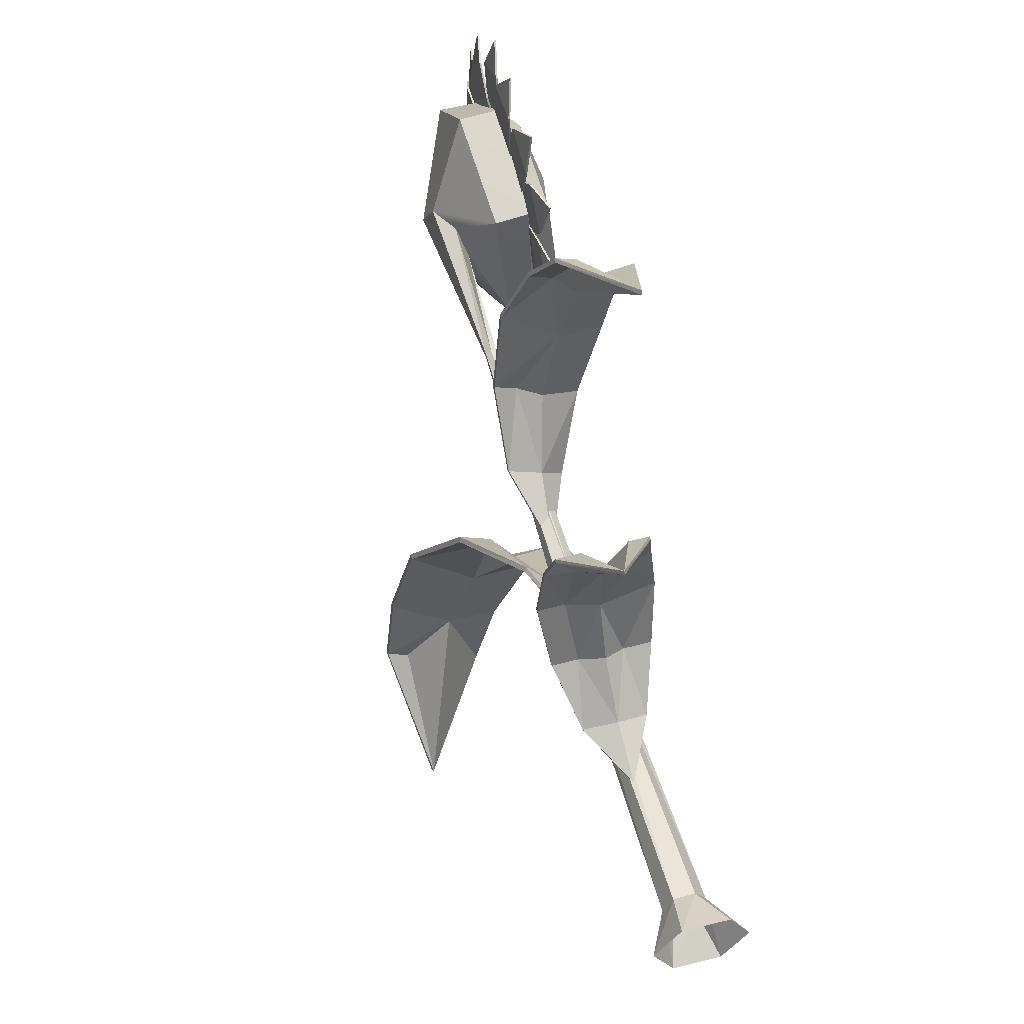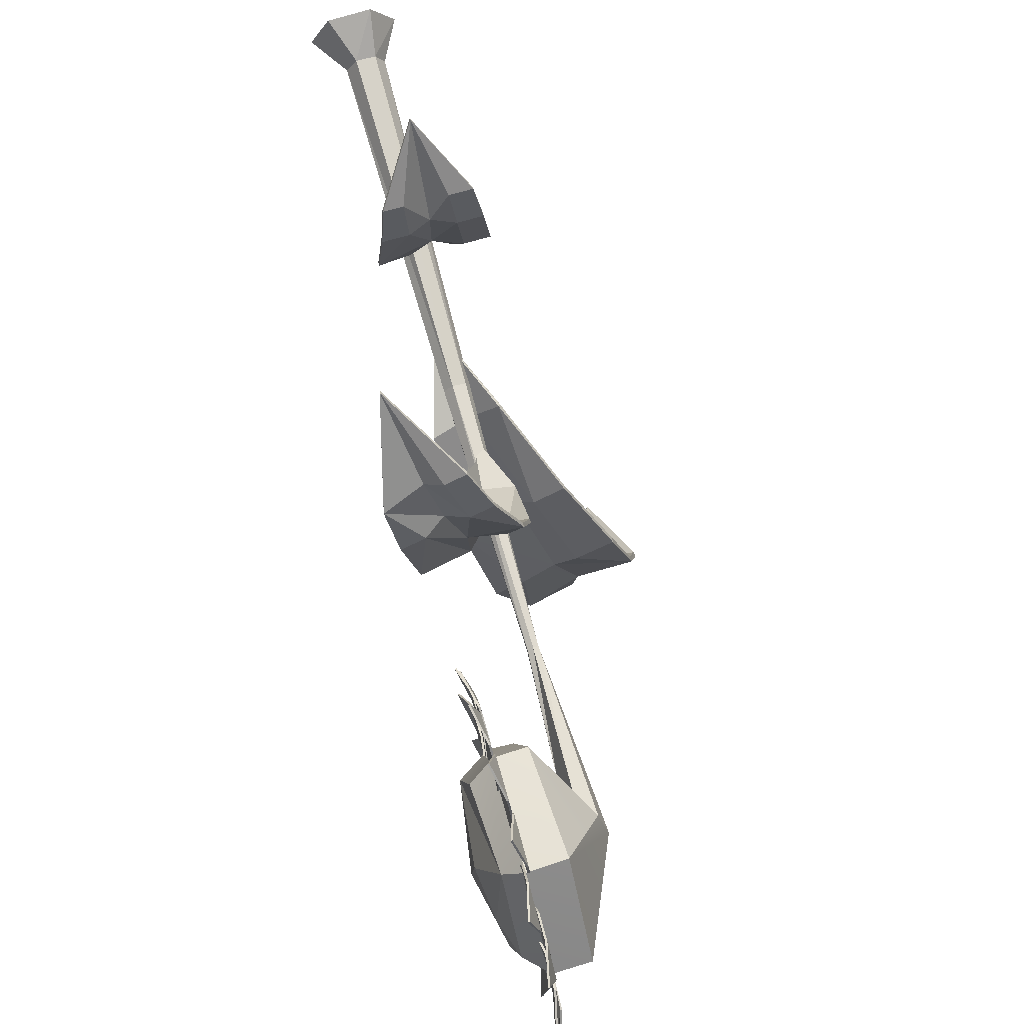
<metadata>
{"format":"obj","ext":"obj","renderer":"f3d","projection":"perspective","resolution":1024,"background":"white","views":[{"elev":56.4,"azim":-15.8,"up":"+Z"},{"elev":76.0,"azim":164.5,"up":"+Z"}]}
</metadata>
<code>
v 0.1084 1.203 0.1077
v 0.1084 1.256 0.1273
v 0.1158 1.179 0.2573
v 0.1031 1.16 0.2014
v 0.1031 1.229 0.2264
v 0.102 1.174 0.1488
v 0.102 1.252 0.177
v 0.1049 1.174 0.1488
v 0.1049 1.252 0.177
v 0.106 1.229 0.2264
v 0.106 1.16 0.2014
v 0.1187 1.179 0.2573
v 0.1113 1.203 0.1077
v 0.1113 1.256 0.1273
v 0.1099 1.149 -0.02462
v 0.1099 1.148 0.03242
v 0.1173 0.9987 0.008533
v 0.1046 1.044 -0.02943
v 0.1046 1.046 0.04362
v 0.1034 1.098 -0.03566
v 0.1034 1.1 0.04647
v 0.1063 1.098 -0.03566
v 0.1063 1.1 0.04647
v 0.1075 1.046 0.04362
v 0.1075 1.044 -0.02943
v 0.1202 0.9987 0.008533
v 0.1128 1.149 -0.02462
v 0.1128 1.148 0.03242
v 0.1065 1.25 0.1263
v 0.1065 1.307 0.1236
v 0.114 1.285 0.2735
v 0.1012 1.247 0.2291
v 0.1012 1.32 0.2257
v 0.1001 1.24 0.1751
v 0.1001 1.322 0.1713
v 0.103 1.24 0.1751
v 0.103 1.322 0.1713
v 0.1041 1.32 0.2257
v 0.1041 1.247 0.2291
v 0.1169 1.285 0.2735
v 0.1094 1.25 0.1263
v 0.1094 1.307 0.1236
v 0.1639 0.8337 0.3469
v 0.04797 0.8263 0.4049
v 0.1296 0.7062 0.453
v 0.1541 0.8683 0.2779
v 0.0216 0.8596 0.3449
v 0.1347 0.8751 0.1722
v -0.01408 0.8742 0.2486
v 0.09442 0.8522 0.06463
v -0.03307 0.8439 0.1312
v 0.0486 0.7721 -0.01645
v -0.03376 0.7672 0.02719
v 0.002395 0.6609 -0.03032
v 0.08738 0.8449 0.3048
v 0.06196 0.85 0.2104
v 0.03463 0.8302 0.1054
v 0.01324 0.757 0.01883
v 0.0786 0.8283 0.3896
v 0.05549 0.8618 0.3278
v 0.000151 0.8461 0.1139
v 0.1308 0.7098 0.458
v 0.08037 0.8332 0.3929
v 0.04883 0.831 0.4088
v 0.05665 0.8678 0.3291
v 0.02188 0.8656 0.3467
v -0.01435 0.8804 0.2484
v 0.000227 0.8517 0.111
v -0.03393 0.8495 0.1288
v 0.01185 0.7611 0.01444
v -0.03426 0.7712 0.02261
v 0.000864 0.6638 -0.03488
v 0.1648 0.8384 0.3508
v 0.105 0.8183 0.3687
v 0.08757 0.851 0.3066
v 0.1186 0.8719 0.2978
v 0.06147 0.8655 0.2104
v 0.03359 0.8359 0.103
v 0.05602 0.8553 0.08181
v 0.1544 0.8743 0.2798
v 0.1344 0.8904 0.172
v 0.09356 0.8578 0.06215
v 0.04642 0.776 -0.02001
v 0.1077 1.344 0.1028
v 0.1077 1.382 0.06028
v 0.1151 1.474 0.1808
v 0.1024 1.415 0.1772
v 0.1024 1.464 0.1228
v 0.1013 1.372 0.1444
v 0.1013 1.427 0.0832
v 0.1042 1.372 0.1444
v 0.1042 1.427 0.0832
v 0.1053 1.464 0.1228
v 0.1053 1.415 0.1772
v 0.118 1.474 0.1808
v 0.1106 1.344 0.1028
v 0.1106 1.382 0.06028
v 0.1107 1.167 0.07245
v 0.1107 1.208 0.1112
v 0.1182 1.087 0.201
v 0.1054 1.091 0.1423
v 0.1054 1.145 0.192
v 0.1043 1.125 0.0994
v 0.1043 1.185 0.1552
v 0.1072 1.125 0.0994
v 0.1072 1.185 0.1552
v 0.1083 1.145 0.192
v 0.1083 1.091 0.1423
v 0.1211 1.087 0.201
v 0.1136 1.167 0.07245
v 0.1136 1.208 0.1112
v 0.1084 1.202 -0.107
v 0.1084 1.162 -0.06571
v 0.1158 1.074 -0.1891
v 0.1031 1.133 -0.1836
v 0.1031 1.083 -0.1308
v 0.102 1.175 -0.1494
v 0.102 1.119 -0.09
v 0.1049 1.175 -0.1494
v 0.1049 1.119 -0.09
v 0.106 1.083 -0.1308
v 0.106 1.133 -0.1836
v 0.1187 1.074 -0.1891
v 0.1113 1.202 -0.107
v 0.1113 1.162 -0.06571
v -0.2251 0.8028 -0.4656
v -0.07809 0.8088 -0.5502
v -0.19 0.6678 -0.6375
v -0.2068 0.8288 -0.3689
v -0.03881 0.8354 -0.4666
v -0.1735 0.821 -0.231
v 0.01498 0.8285 -0.3423
v -0.1136 0.7514 -0.105
v 0.04783 0.7585 -0.2018
v -0.04915 0.6273 -0.02601
v 0.05512 0.6326 -0.08921
v 0.01049 0.4811 -0.04127
v -0.122 0.806 -0.4144
v -0.08174 0.7991 -0.2919
v -0.03887 0.734 -0.1673
v -0.005783 0.6173 -0.07774
v -0.1932 0.8041 -0.484
v -0.06745 0.7534 -0.1327
v -0.02932 0.815 -0.3161
v -0.1918 0.6737 -0.6428
v -0.1194 0.8143 -0.5306
v -0.07942 0.8158 -0.5538
v -0.03922 0.8435 -0.4673
v -0.02983 0.8346 -0.3137
v 0.01544 0.8364 -0.3404
v 0.04922 0.7649 -0.1972
v -0.00359 0.6214 -0.07115
v 0.05616 0.6365 -0.08233
v 0.01287 0.4837 -0.03478
v -0.1934 0.8113 -0.4881
v -0.15 0.7889 -0.5137
v -0.1223 0.8281 -0.4151
v -0.2072 0.8369 -0.3696
v -0.08101 0.826 -0.2901
v -0.1149 0.8311 -0.2635
v -0.03727 0.7406 -0.1629
v -0.06472 0.7599 -0.1289
v -0.2265 0.8098 -0.4691
v -0.1731 0.8289 -0.2291
v -0.1123 0.7578 -0.1004
v -0.04599 0.6313 -0.02059
v 0.112 1.3 0.1252
v 0.112 1.352 0.1008
v 0.1194 1.39 0.2474
v 0.1067 1.337 0.2214
v 0.1067 1.403 0.19
v 0.1055 1.31 0.1743
v 0.1055 1.384 0.139
v 0.1084 1.31 0.1743
v 0.1084 1.384 0.139
v 0.1096 1.403 0.19
v 0.1096 1.337 0.2214
v 0.1223 1.39 0.2474
v 0.1149 1.3 0.1252
v 0.1149 1.352 0.1008
v 0.05723 0.4191 0.3228
v -0.06951 0.4192 0.3217
v -0.007387 0.3322 0.3997
v 0.06679 0.4384 0.2656
v -0.0782 0.4384 0.2648
v 0.0761 0.4393 0.1799
v -0.08703 0.4393 0.1799
v 0.0643 0.4031 0.08993
v -0.07579 0.4034 0.09072
v 0.03873 0.3328 0.02191
v -0.05191 0.3334 0.02282
v -0.005651 0.2456 0.005645
v -0.005053 0.423 0.2621
v -0.004526 0.4239 0.1826
v -0.004451 0.3903 0.09903
v -0.004893 0.3248 0.03562
v 0.02967 0.4191 0.3226
v 0.0326 0.4202 0.2654
v 0.02422 0.4032 0.09016
v -0.04958 0.3998 0.322
v -0.04869 0.4393 0.1799
v -0.03928 0.4034 0.09051
v -0.007417 0.3355 0.4034
v -0.03502 0.4233 0.3245
v -0.06953 0.4232 0.3243
v -0.04014 0.4431 0.2657
v -0.0782 0.4431 0.2656
v -0.04785 0.444 0.179
v -0.08703 0.444 0.179
v -0.03828 0.4074 0.08787
v -0.07579 0.4074 0.08803
v -0.004957 0.3275 0.03149
v -0.05107 0.3359 0.01891
v -0.005845 0.2473 0.001463
v 0.02875 0.4232 0.3252
v -0.00514 0.4279 0.2629
v 0.02761 0.4431 0.2662
v -0.004766 0.4287 0.1817
v 0.0761 0.444 0.1791
v -0.004651 0.3944 0.09636
v 0.02304 0.4072 0.08751
v 0.05721 0.4231 0.3255
v 0.06679 0.4432 0.2664
v 0.06429 0.4071 0.08725
v 0.03769 0.3354 0.01811
v 0.1084 1.299 -0.1255
v 0.1084 1.242 -0.1246
v 0.1158 1.268 -0.2738
v 0.1031 1.305 -0.2282
v 0.1031 1.232 -0.2271
v 0.102 1.311 -0.174
v 0.102 1.229 -0.1727
v 0.1049 1.311 -0.174
v 0.1049 1.229 -0.1727
v 0.106 1.232 -0.2271
v 0.106 1.305 -0.2282
v 0.1187 1.268 -0.2738
v 0.1113 1.299 -0.1255
v 0.1113 1.242 -0.1246
v 0.1112 1.381 0.06799
v 0.1112 1.4 0.01408
v 0.1186 1.531 0.08984
v 0.1059 1.476 0.1092
v 0.1059 1.5 0.04017
v 0.1048 1.423 0.0957
v 0.1048 1.45 0.01808
v 0.1077 1.423 0.0957
v 0.1077 1.45 0.01808
v 0.1088 1.5 0.04017
v 0.1088 1.476 0.1092
v 0.1215 1.531 0.08984
v 0.1141 1.381 0.06799
v 0.1141 1.4 0.01408
v 0.1047 1.248 -0.126
v 0.1047 1.196 -0.1032
v 0.1121 1.163 -0.2509
v 0.0994 1.215 -0.2233
v 0.0994 1.148 -0.194
v 0.09828 1.241 -0.1753
v 0.09828 1.165 -0.1424
v 0.1012 1.241 -0.1753
v 0.1012 1.165 -0.1424
v 0.1023 1.148 -0.194
v 0.1023 1.215 -0.2233
v 0.115 1.163 -0.2509
v 0.1076 1.248 -0.126
v 0.1076 1.196 -0.1032
v 0.1084 1.147 0.02593
v 0.1084 1.17 0.07786
v 0.1158 1.023 0.1136
v 0.1031 1.05 0.0612
v 0.1031 1.08 0.1277
v 0.102 1.098 0.03456
v 0.102 1.132 0.1093
v 0.1049 1.098 0.03456
v 0.1049 1.132 0.1093
v 0.106 1.08 0.1277
v 0.106 1.05 0.0612
v 0.1187 1.023 0.1136
v 0.1113 1.147 0.02593
v 0.1113 1.17 0.07786
v -0.05526 0.002135 -0.000384
v -0.0199 0.002135 0.05513
v 0.04585 0.002135 0.05225
v 0.07624 0.002135 -0.006127
v 0.04088 0.002135 -0.06164
v -0.02487 0.002135 -0.05876
v -0.003858 0.9981 -0.006711
v -0.004149 0.9981 0.002875
v 0.004008 0.9981 0.00792
v 0.01246 0.9981 0.003379
v 0.01275 0.9981 -0.006208
v 0.004589 0.9981 -0.01125
v 0.01851 0.5843 -0.0503
v 0.02481 0.5843 -0.03112
v 0.01134 0.5843 -0.01607
v -0.008424 0.5843 -0.02021
v -0.01472 0.5843 -0.0394
v -0.001253 0.5843 -0.05444
v -0.02792 1.281 -0.000209
v -0.01712 1.258 0.04346
v 0.00771 1.214 0.04367
v 0.02174 1.193 0.00021
v 0.01094 1.216 -0.04346
v -0.0139 1.259 -0.04366
v 0.0359 0.06248 -0.003379
v 0.01962 0.06248 0.02154
v -0.0101 0.06248 0.01989
v -0.02353 0.06248 -0.006668
v -0.007249 0.06248 -0.03158
v 0.02247 0.06248 -0.02994
v 0.0456 1.449 0.05355
v 0.04436 1.317 0.1708
v 0.05421 1.15 0.1151
v 0.06532 1.114 -0.05769
v 0.06656 1.247 -0.1749
v 0.05671 1.414 -0.1193
v 0.104 1.45 0.05089
v 0.1056 1.32 0.1704
v 0.1052 1.152 0.1175
v 0.1031 1.113 -0.05503
v 0.1014 1.243 -0.1746
v 0.1019 1.412 -0.1216
v 0.1379 1.417 0.04276
v 0.1369 1.31 0.1372
v 0.1448 1.175 0.0924
v 0.1538 1.147 -0.04689
v 0.1548 1.253 -0.1414
v 0.1468 1.388 -0.09653
v 0.1571 1.358 0.02319
v 0.1727 1.277 -0.08167
v 0.1676 1.282 0.03626
v 0.1084 1.398 0.02854
v 0.1084 1.398 -0.02854
v 0.1158 1.546 1e-06
v 0.1031 1.5 0.03655
v 0.1031 1.5 -0.03655
v 0.102 1.446 0.04108
v 0.102 1.446 -0.04108
v 0.1049 1.446 0.04108
v 0.1049 1.446 -0.04108
v 0.106 1.5 -0.03655
v 0.106 1.5 0.03655
v 0.1187 1.546 1e-06
v 0.1113 1.398 0.02854
v 0.1113 1.398 -0.02854
v 0.1061 1.38 -0.06912
v 0.1041 1.34 -0.1092
v 0.1176 1.464 -0.1951
v 0.1046 1.458 -0.1366
v 0.102 1.406 -0.1879
v 0.1018 1.424 -0.09475
v 0.09889 1.365 -0.1524
v 0.1047 1.423 -0.09475
v 0.1018 1.365 -0.1524
v 0.1049 1.406 -0.1879
v 0.1075 1.458 -0.1366
v 0.1205 1.464 -0.1951
v 0.109 1.38 -0.06912
v 0.107 1.34 -0.1092
v 0.107 1.399 -0.022
v 0.107 1.377 -0.07464
v 0.1144 1.525 -0.1058
v 0.1017 1.497 -0.05424
v 0.1017 1.468 -0.1217
v 0.1006 1.448 -0.02909
v 0.1006 1.417 -0.1049
v 0.1035 1.448 -0.02909
v 0.1035 1.417 -0.1049
v 0.1046 1.468 -0.1217
v 0.1046 1.497 -0.05424
v 0.1173 1.525 -0.1058
v 0.1099 1.399 -0.022
v 0.1099 1.377 -0.07464
v 0.1048 1.345 -0.1055
v 0.1048 1.292 -0.1267
v 0.1122 1.374 -0.2542
v 0.09948 1.391 -0.1978
v 0.09948 1.323 -0.2249
v 0.09836 1.375 -0.1457
v 0.09836 1.299 -0.1762
v 0.1013 1.375 -0.1457
v 0.1013 1.299 -0.1762
v 0.1024 1.323 -0.2249
v 0.1024 1.391 -0.1978
v 0.1151 1.374 -0.2542
v 0.1077 1.345 -0.1055
v 0.1077 1.292 -0.1267
v 0.1127 1.166 -0.07135
v 0.1127 1.151 -0.01805
v 0.1201 1.017 -0.09786
v 0.1074 1.073 -0.1155
v 0.1074 1.047 -0.04723
v 0.1062 1.125 -0.1003
v 0.1062 1.096 -0.0236
v 0.1091 1.125 -0.1003
v 0.1091 1.096 -0.0236
v 0.1102 1.047 -0.04723
v 0.1102 1.073 -0.1155
v 0.123 1.017 -0.09786
v 0.1155 1.166 -0.07135
v 0.1155 1.151 -0.01805
f 8 9 11
f 11 9 10
f 11 10 12
f 13 14 8
f 8 14 9
f 6 4 7
f 7 4 5
f 4 3 5
f 1 6 2
f 2 6 7
f 7 5 9
f 9 5 10
f 6 8 4
f 4 8 11
f 5 3 10
f 10 3 12
f 4 11 3
f 3 11 12
f 7 9 2
f 2 9 14
f 6 1 8
f 8 1 13
f 22 23 25
f 25 23 24
f 25 24 26
f 27 28 22
f 22 28 23
f 20 18 21
f 21 18 19
f 18 17 19
f 15 20 16
f 16 20 21
f 21 19 23
f 23 19 24
f 20 22 18
f 18 22 25
f 19 17 24
f 24 17 26
f 18 25 17
f 17 25 26
f 21 23 16
f 16 23 28
f 20 15 22
f 22 15 27
f 36 37 39
f 39 37 38
f 39 38 40
f 41 42 36
f 36 42 37
f 34 32 35
f 35 32 33
f 32 31 33
f 29 34 30
f 30 34 35
f 35 33 37
f 37 33 38
f 34 36 32
f 32 36 39
f 33 31 38
f 38 31 40
f 32 39 31
f 31 39 40
f 35 37 30
f 30 37 42
f 34 29 36
f 36 29 41
f 62 63 64
f 64 63 66
f 66 63 65
f 66 65 67
f 67 68 69
f 69 68 71
f 71 68 70
f 71 70 72
f 62 73 74
f 74 73 75
f 75 73 76
f 70 78 79
f 76 73 80
f 76 80 81
f 76 81 79
f 79 81 82
f 70 79 83
f 83 79 82
f 72 70 83
f 62 74 63
f 63 74 65
f 65 74 75
f 67 65 77
f 77 65 75
f 67 77 68
f 68 77 78
f 70 68 78
f 45 44 59
f 44 47 59
f 59 47 60
f 47 49 60
f 60 49 56
f 49 51 56
f 56 51 61
f 51 53 61
f 61 53 58
f 53 54 58
f 46 43 55
f 55 43 45
f 56 46 55
f 58 50 57
f 50 48 57
f 57 48 56
f 58 52 50
f 54 52 58
f 60 55 59
f 59 55 45
f 56 55 60
f 61 57 56
f 58 57 61
f 45 62 44
f 44 62 64
f 47 44 66
f 66 44 64
f 47 66 49
f 49 66 67
f 51 49 69
f 69 49 67
f 53 51 71
f 71 51 69
f 54 53 72
f 72 53 71
f 45 43 62
f 62 43 73
f 46 80 43
f 43 80 73
f 46 48 80
f 80 48 81
f 50 82 48
f 48 82 81
f 52 83 50
f 50 83 82
f 54 72 52
f 52 72 83
f 75 76 77
f 77 76 79
f 78 77 79
f 56 48 46
f 91 92 94
f 94 92 93
f 94 93 95
f 96 97 91
f 91 97 92
f 89 87 90
f 90 87 88
f 87 86 88
f 84 89 85
f 85 89 90
f 90 88 92
f 92 88 93
f 89 91 87
f 87 91 94
f 88 86 93
f 93 86 95
f 87 94 86
f 86 94 95
f 90 92 85
f 85 92 97
f 89 84 91
f 91 84 96
f 105 106 108
f 108 106 107
f 108 107 109
f 110 111 105
f 105 111 106
f 103 101 104
f 104 101 102
f 101 100 102
f 98 103 99
f 99 103 104
f 104 102 106
f 106 102 107
f 103 105 101
f 101 105 108
f 102 100 107
f 107 100 109
f 101 108 100
f 100 108 109
f 104 106 99
f 99 106 111
f 103 98 105
f 105 98 110
f 119 120 122
f 122 120 121
f 122 121 123
f 124 125 119
f 119 125 120
f 117 115 118
f 118 115 116
f 115 114 116
f 112 117 113
f 113 117 118
f 118 116 120
f 120 116 121
f 117 119 115
f 115 119 122
f 116 114 121
f 121 114 123
f 115 122 114
f 114 122 123
f 118 120 113
f 113 120 125
f 117 112 119
f 119 112 124
f 145 146 147
f 147 146 148
f 148 149 150
f 150 149 151
f 151 152 153
f 153 152 154
f 145 155 156
f 156 155 157
f 157 155 158
f 157 158 159
f 159 158 160
f 159 160 161
f 161 160 162
f 152 161 162
f 163 155 145
f 158 155 163
f 160 158 164
f 160 164 162
f 162 164 165
f 152 162 166
f 166 162 165
f 154 152 166
f 145 156 146
f 148 146 157
f 157 146 156
f 148 157 149
f 149 157 159
f 149 159 151
f 151 159 161
f 152 151 161
f 127 130 138
f 132 144 130
f 130 144 138
f 132 134 144
f 134 136 141
f 136 137 141
f 138 142 128
f 139 131 138
f 140 143 139
f 139 143 131
f 141 143 140
f 126 128 142
f 129 126 138
f 138 126 142
f 131 129 138
f 143 133 131
f 141 135 143
f 143 135 133
f 137 135 141
f 138 128 127
f 144 139 138
f 140 139 134
f 134 139 144
f 141 140 134
f 128 145 127
f 127 145 147
f 130 127 148
f 148 127 147
f 130 148 132
f 132 148 150
f 134 132 151
f 151 132 150
f 136 134 153
f 153 134 151
f 137 136 154
f 154 136 153
f 128 126 145
f 145 126 163
f 129 158 126
f 126 158 163
f 129 131 158
f 158 131 164
f 133 165 131
f 131 165 164
f 135 166 133
f 133 166 165
f 137 154 135
f 135 154 166
f 174 175 177
f 177 175 176
f 177 176 178
f 179 180 174
f 174 180 175
f 172 170 173
f 173 170 171
f 170 169 171
f 167 172 168
f 168 172 173
f 173 171 175
f 175 171 176
f 172 174 170
f 170 174 177
f 171 169 176
f 176 169 178
f 170 177 169
f 169 177 178
f 173 175 168
f 168 175 180
f 172 167 174
f 174 167 179
f 203 204 205
f 204 206 205
f 205 206 207
f 206 208 207
f 207 208 209
f 209 208 211
f 211 208 210
f 211 210 213
f 213 210 212
f 213 212 214
f 216 217 218
f 218 217 219
f 220 218 221
f 221 218 219
f 212 220 221
f 222 215 203
f 215 222 217
f 217 222 223
f 219 217 223
f 221 219 224
f 212 221 225
f 225 221 224
f 214 212 225
f 206 204 216
f 208 206 218
f 218 206 216
f 208 218 210
f 210 218 220
f 212 210 220
f 183 182 200
f 182 185 200
f 200 185 201
f 185 187 201
f 187 189 201
f 201 189 202
f 189 191 202
f 202 191 196
f 191 192 196
f 186 198 194
f 194 198 193
f 195 199 194
f 194 199 186
f 196 199 195
f 181 183 197
f 186 184 198
f 199 188 186
f 196 190 199
f 199 190 188
f 192 190 196
f 200 193 183
f 201 194 193
f 195 194 202
f 202 194 201
f 196 195 202
f 183 203 182
f 182 203 205
f 185 182 207
f 207 182 205
f 185 207 187
f 187 207 209
f 187 209 189
f 189 209 211
f 189 211 191
f 191 211 213
f 192 191 214
f 214 191 213
f 183 181 203
f 203 181 222
f 184 223 181
f 181 223 222
f 184 186 223
f 223 186 219
f 186 188 219
f 219 188 224
f 188 190 224
f 224 190 225
f 192 214 190
f 190 214 225
f 216 215 217
f 201 193 200
f 216 203 215
f 203 216 204
f 197 198 181
f 181 198 184
f 183 193 197
f 197 193 198
f 233 234 236
f 236 234 235
f 236 235 237
f 238 239 233
f 233 239 234
f 231 229 232
f 232 229 230
f 229 228 230
f 226 231 227
f 227 231 232
f 232 230 234
f 234 230 235
f 231 233 229
f 229 233 236
f 230 228 235
f 235 228 237
f 229 236 228
f 228 236 237
f 232 234 227
f 227 234 239
f 231 226 233
f 233 226 238
f 247 248 250
f 250 248 249
f 250 249 251
f 252 253 247
f 247 253 248
f 245 243 246
f 246 243 244
f 243 242 244
f 240 245 241
f 241 245 246
f 246 244 248
f 248 244 249
f 245 247 243
f 243 247 250
f 244 242 249
f 249 242 251
f 243 250 242
f 242 250 251
f 246 248 241
f 241 248 253
f 245 240 247
f 247 240 252
f 261 262 264
f 264 262 263
f 264 263 265
f 266 267 261
f 261 267 262
f 259 257 260
f 260 257 258
f 257 256 258
f 254 259 255
f 255 259 260
f 260 258 262
f 262 258 263
f 259 261 257
f 257 261 264
f 258 256 263
f 263 256 265
f 257 264 256
f 256 264 265
f 260 262 255
f 255 262 267
f 259 254 261
f 261 254 266
f 275 276 278
f 278 276 277
f 278 277 279
f 280 281 275
f 275 281 276
f 273 271 274
f 274 271 272
f 271 270 272
f 268 273 269
f 269 273 274
f 274 272 276
f 276 272 277
f 273 275 271
f 271 275 278
f 272 270 277
f 277 270 279
f 271 278 270
f 270 278 279
f 274 276 269
f 269 276 281
f 273 268 275
f 275 268 280
f 283 308 282
f 282 308 309
f 284 307 283
f 283 307 308
f 284 285 307
f 307 285 306
f 285 286 306
f 306 286 311
f 286 287 311
f 311 287 310
f 282 309 287
f 287 309 310
f 294 292 295
f 295 292 291
f 295 291 296
f 296 291 290
f 297 296 289
f 289 296 290
f 298 297 289
f 288 298 289
f 299 298 293
f 293 298 288
f 299 293 294
f 294 293 292
f 289 300 288
f 289 301 300
f 290 302 289
f 289 302 301
f 291 303 290
f 290 303 302
f 304 303 292
f 292 303 291
f 305 304 293
f 293 304 292
f 300 305 288
f 288 305 293
f 307 306 296
f 296 306 295
f 307 296 308
f 308 296 297
f 308 297 309
f 309 297 298
f 309 298 310
f 310 298 299
f 311 310 294
f 294 310 299
f 306 311 295
f 295 311 294
f 301 313 300
f 300 313 312
f 302 314 301
f 301 314 313
f 302 303 314
f 314 303 315
f 303 304 315
f 315 304 316
f 304 305 316
f 316 305 317
f 305 300 317
f 317 300 312
f 313 319 312
f 312 319 318
f 314 320 313
f 313 320 319
f 315 321 314
f 314 321 320
f 316 322 315
f 315 322 321
f 317 323 316
f 316 323 322
f 312 318 317
f 317 318 323
f 318 319 324
f 324 319 325
f 319 320 325
f 325 320 326
f 320 321 326
f 326 321 327
f 321 322 327
f 327 322 328
f 322 323 328
f 328 323 329
f 323 318 329
f 329 318 324
f 324 325 330
f 329 324 330
f 326 327 325
f 327 328 331
f 328 329 331
f 329 330 331
f 330 325 332
f 325 327 332
f 327 331 332
f 331 330 332
f 340 341 343
f 343 341 342
f 343 342 344
f 345 346 340
f 340 346 341
f 338 336 339
f 339 336 337
f 336 335 337
f 333 338 334
f 334 338 339
f 339 337 341
f 341 337 342
f 338 340 336
f 336 340 343
f 337 335 342
f 342 335 344
f 336 343 335
f 335 343 344
f 339 341 334
f 334 341 346
f 338 333 340
f 340 333 345
f 354 355 357
f 357 355 356
f 357 356 358
f 359 360 354
f 354 360 355
f 352 350 353
f 353 350 351
f 350 349 351
f 347 352 348
f 348 352 353
f 353 351 355
f 355 351 356
f 352 354 350
f 350 354 357
f 351 349 356
f 356 349 358
f 350 357 349
f 349 357 358
f 353 355 348
f 348 355 360
f 352 347 354
f 354 347 359
f 368 369 371
f 371 369 370
f 371 370 372
f 373 374 368
f 368 374 369
f 366 364 367
f 367 364 365
f 364 363 365
f 361 366 362
f 362 366 367
f 367 365 369
f 369 365 370
f 366 368 364
f 364 368 371
f 365 363 370
f 370 363 372
f 364 371 363
f 363 371 372
f 367 369 362
f 362 369 374
f 366 361 368
f 368 361 373
f 382 383 385
f 385 383 384
f 385 384 386
f 387 388 382
f 382 388 383
f 380 378 381
f 381 378 379
f 378 377 379
f 375 380 376
f 376 380 381
f 381 379 383
f 383 379 384
f 380 382 378
f 378 382 385
f 379 377 384
f 384 377 386
f 378 385 377
f 377 385 386
f 381 383 376
f 376 383 388
f 380 375 382
f 382 375 387
f 396 397 399
f 399 397 398
f 399 398 400
f 402 397 401
f 401 397 396
f 394 392 395
f 395 392 393
f 392 391 393
f 394 395 389
f 389 395 390
f 395 393 397
f 397 393 398
f 394 396 392
f 392 396 399
f 393 391 398
f 398 391 400
f 392 399 391
f 391 399 400
f 395 397 390
f 390 397 402
f 394 389 396
f 396 389 401

</code>
